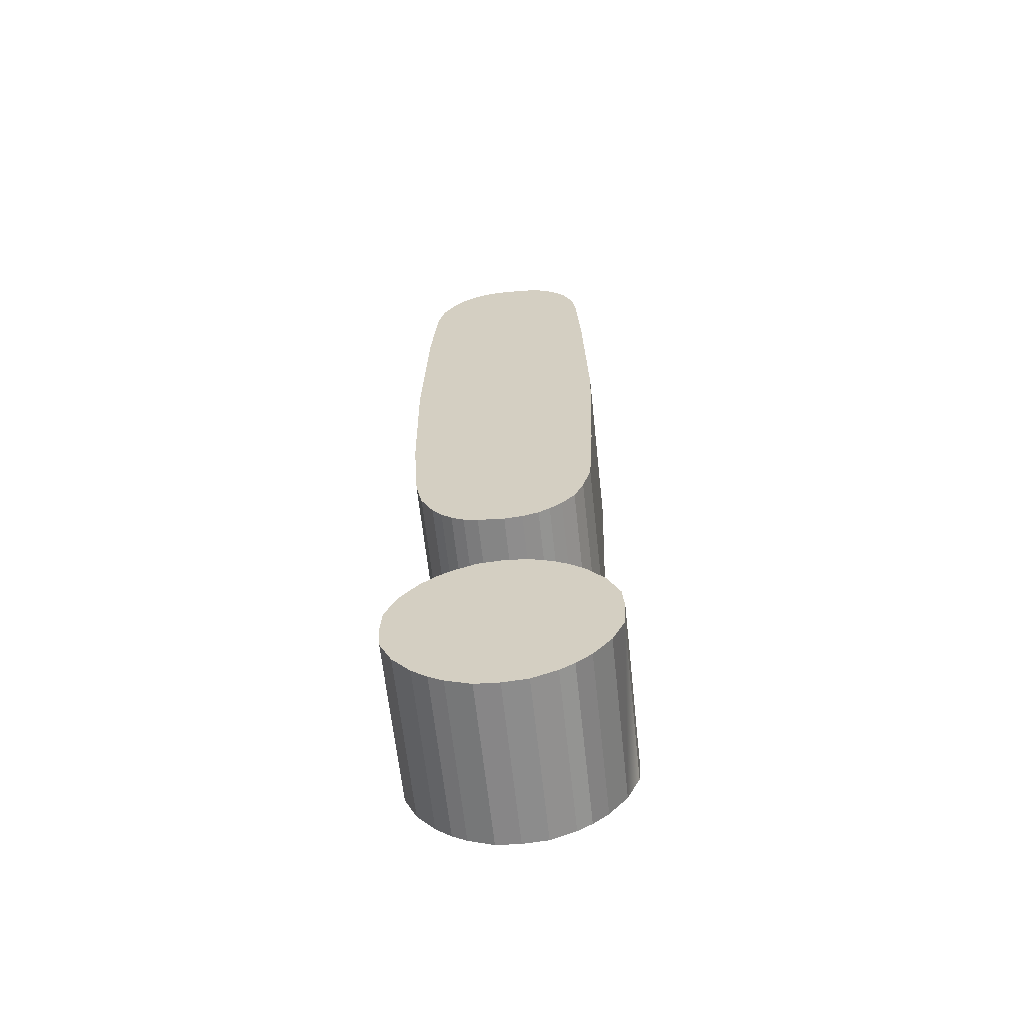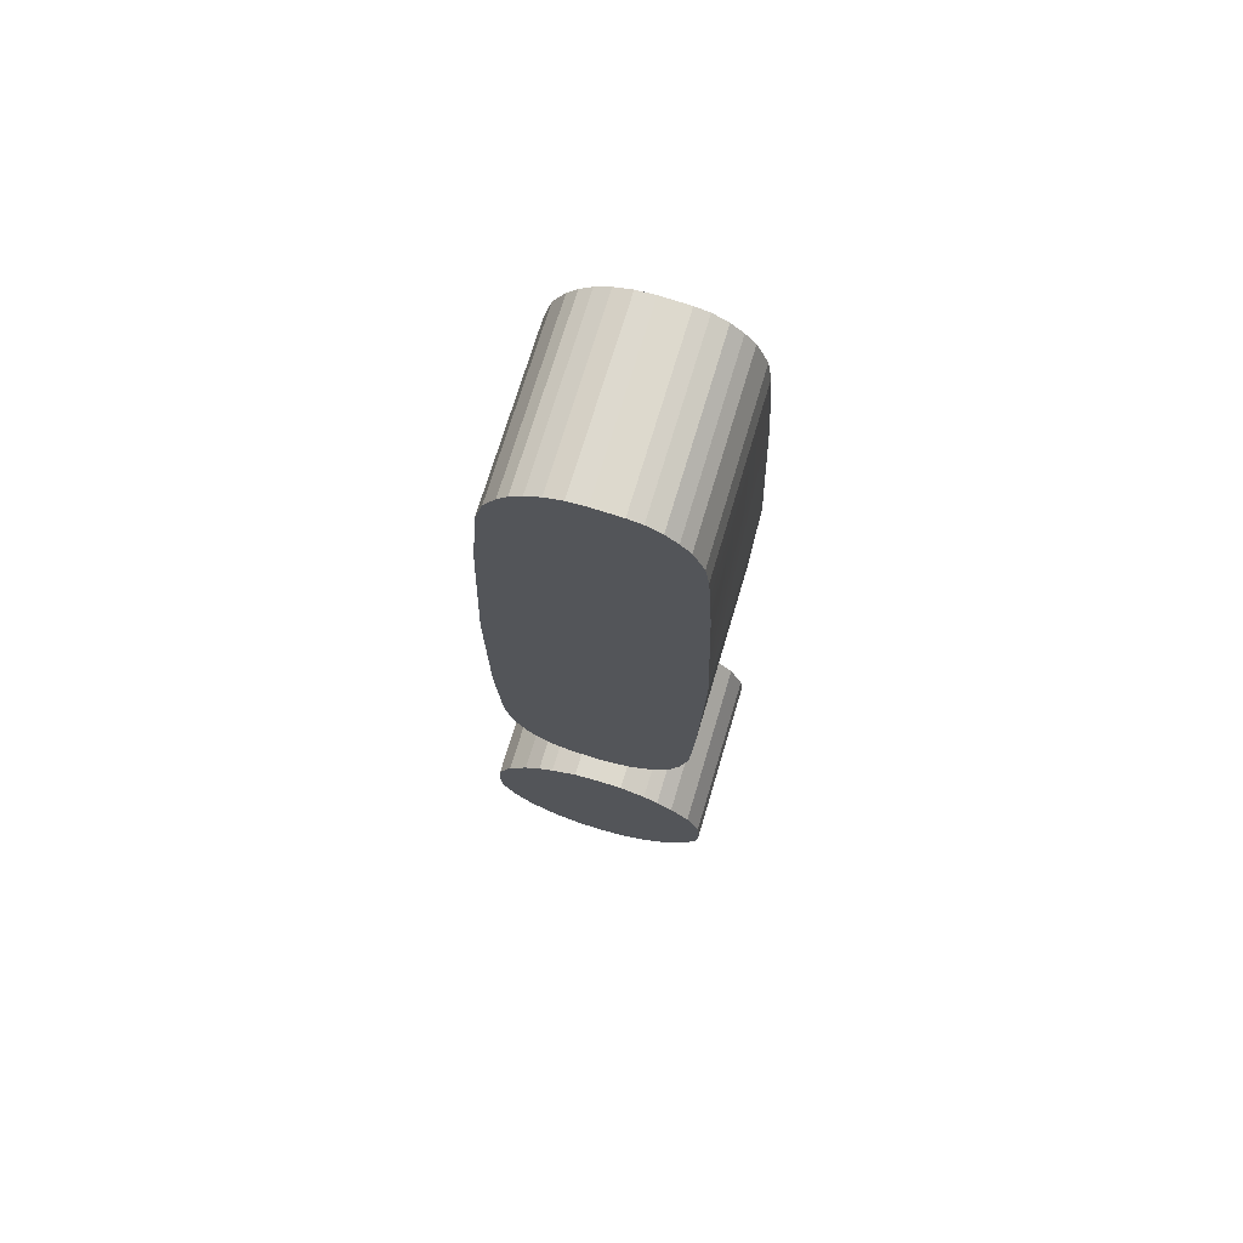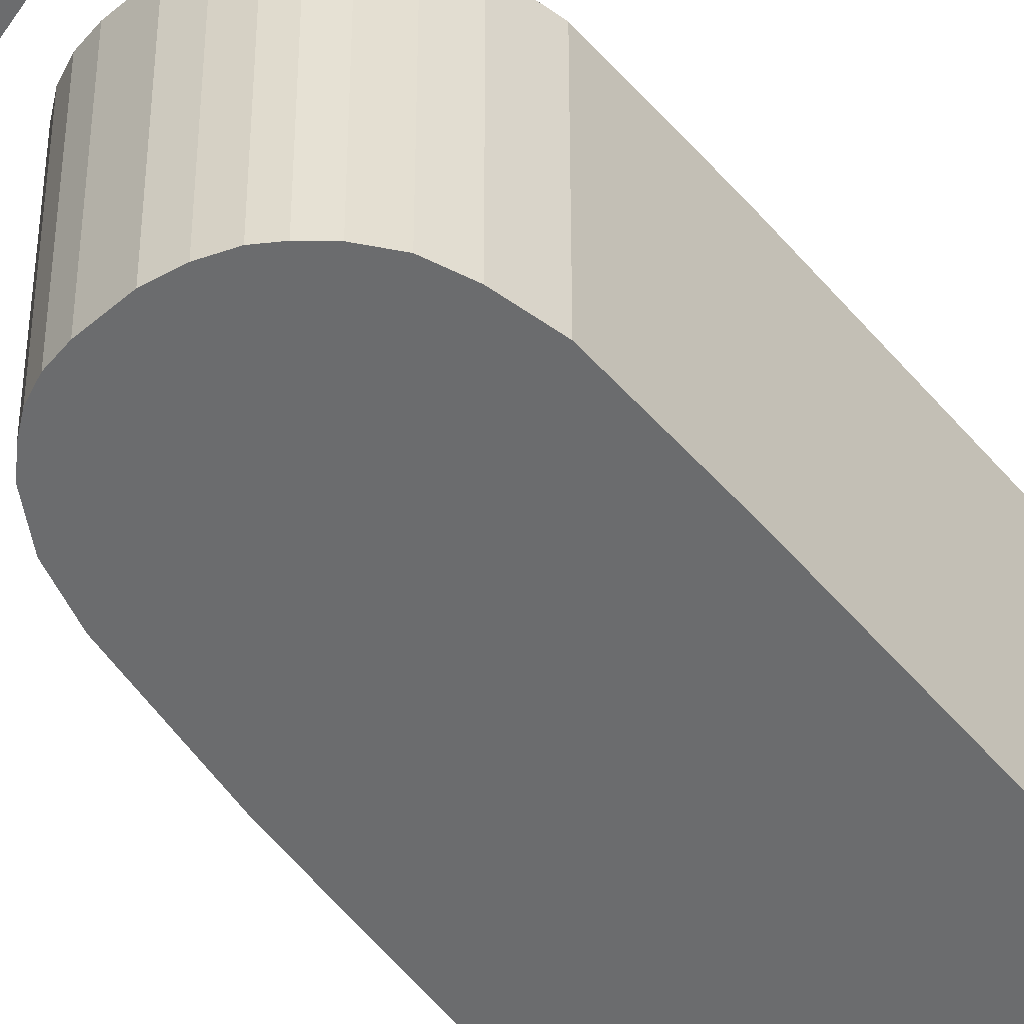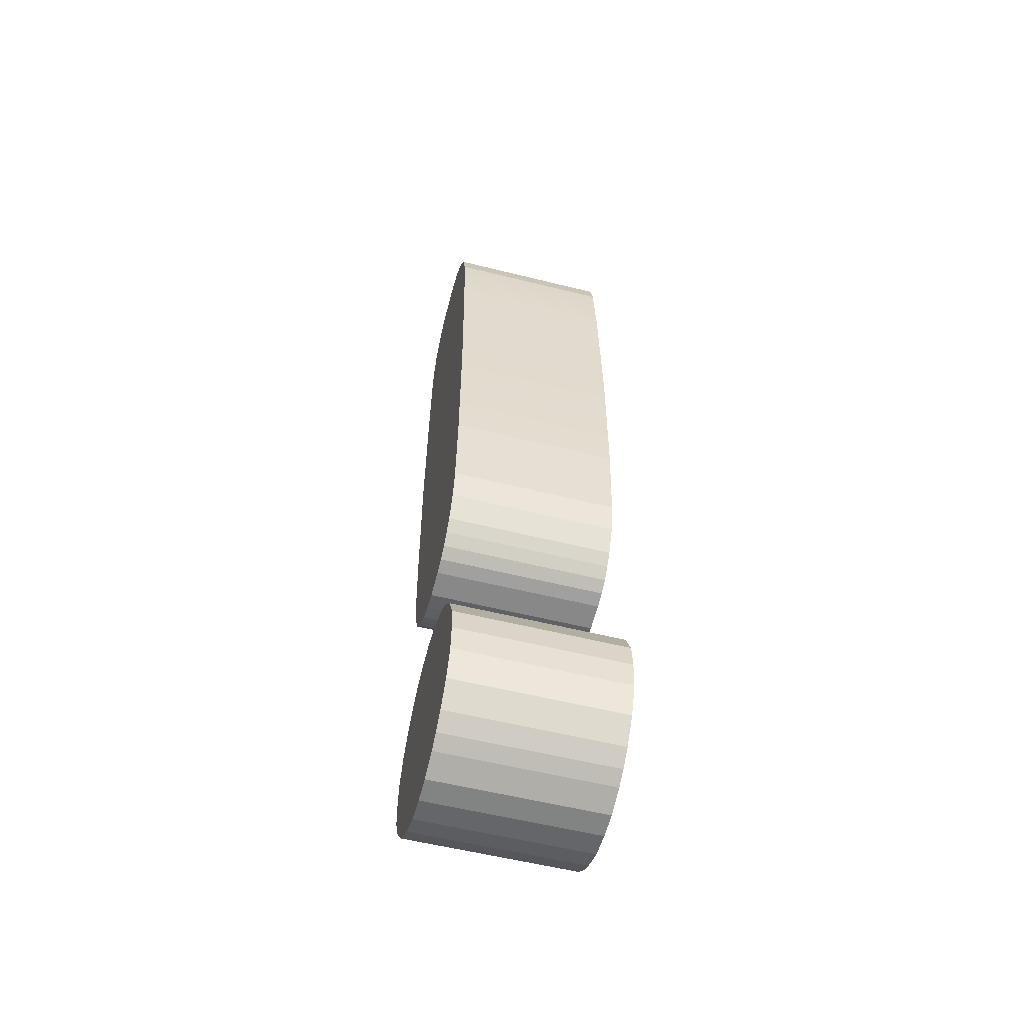
<metadata>
{"format":"obj","ext":"obj","renderer":"f3d","projection":"perspective","resolution":1024,"background":"white","views":[{"elev":-63.4,"azim":6.2,"up":"+Y"},{"elev":71.4,"azim":16.6,"up":"+Y"},{"elev":-52.3,"azim":36.9,"up":"+Z"},{"elev":-56.4,"azim":-104.6,"up":"+Y"}]}
</metadata>
<code>
g exclamation mark
v -0.07977 -0.4617 0.08558
v -0.09815 -0.4395 -0.08558
v -0.09815 -0.4395 0.08558
v -0.07977 -0.4617 -0.08558
v -0.1107 -0.4124 0.08558
v -0.09815 -0.4395 -0.08558
v -0.1107 -0.4124 -0.08558
v -0.09815 -0.4395 0.08558
v -0.0643 -0.4743 0.08558
v -0.0498 -0.483 -0.08558
v -0.0643 -0.4743 -0.08558
v -0.0498 -0.483 0.08558
v 0.05657 0.482 0.08558
v 0.04206 0.4898 -0.08558
v 0.05657 0.482 -0.08558
v 0.04206 0.4898 0.08558
v 0.102 0.1494 0.08558
v 0.09718 0.3215 -0.08558
v 0.102 0.1494 -0.08558
v 0.09718 0.3215 0.08558
v 0.09235 0.4095 -0.08558
v 0.09235 0.4095 0.08558
v 0.07784 0.4598 0.08558
v 0.06817 0.4714 -0.08558
v 0.07784 0.4598 -0.08558
v 0.06817 0.4714 0.08558
v 0.09235 0.4095 0.08558
v 0.08848 0.4347 -0.08558
v 0.09235 0.4095 -0.08558
v 0.08848 0.4347 0.08558
v 0.08848 0.4347 0.08558
v 0.07784 0.4598 -0.08558
v 0.08848 0.4347 -0.08558
v 0.07784 0.4598 0.08558
v 0.02853 0.4927 0.08558
v 0.001451 0.4946 -0.08558
v 0.02853 0.4927 -0.08558
v 0.001451 0.4946 0.08558
v 0.06817 0.4714 0.08558
v 0.05657 0.482 -0.08558
v 0.06817 0.4714 -0.08558
v 0.05657 0.482 0.08558
v 0.04206 0.4898 0.08558
v 0.02853 0.4927 -0.08558
v 0.04206 0.4898 -0.08558
v 0.02853 0.4927 0.08558
v 0.06044 -0.162 0.08558
v 0.07397 -0.1465 -0.08558
v 0.06044 -0.162 -0.08558
v 0.07397 -0.1465 0.08558
v 0.08364 -0.1252 0.08558
v 0.09235 -0.09331 -0.08558
v 0.08364 -0.1252 -0.08558
v 0.09235 -0.09331 0.08558
v 0.001451 -0.1852 0.08558
v 0.01982 -0.1832 -0.08558
v 0.001451 -0.1852 -0.08558
v 0.01982 -0.1832 0.08558
v 0.04787 -0.1716 0.08558
v 0.06044 -0.162 -0.08558
v 0.04787 -0.1716 -0.08558
v 0.06044 -0.162 0.08558
v 0.03626 -0.1784 0.08558
v 0.04787 -0.1716 -0.08558
v 0.03626 -0.1784 -0.08558
v 0.04787 -0.1716 0.08558
v -0.08751 0.4095 0.08558
v -0.09428 0.3215 -0.08558
v -0.08751 0.4095 -0.08558
v -0.09428 0.3215 0.08558
v -0.1001 0.1494 -0.08558
v -0.1001 0.1494 0.08558
v -0.09815 -0.004352 0.08558
v -0.09815 -0.004352 -0.08558
v -0.07977 0.4395 0.08558
v -0.08751 0.4095 -0.08558
v -0.07977 0.4395 -0.08558
v -0.08751 0.4095 0.08558
v -0.06817 0.4598 0.08558
v -0.07977 0.4395 -0.08558
v -0.06817 0.4598 -0.08558
v -0.07977 0.4395 0.08558
v -0.01595 0.4936 0.08558
v 0.001451 0.4946 -0.08558
v 0.001451 0.4946 0.08558
v -0.01595 0.4936 -0.08558
v -0.0585 0.4714 0.08558
v -0.0469 0.4811 -0.08558
v -0.0469 0.4811 0.08558
v -0.0585 0.4714 -0.08558
v -0.07301 -0.1504 0.08558
v -0.06334 -0.162 -0.08558
v -0.07301 -0.1504 -0.08558
v -0.06334 -0.162 0.08558
v -0.08558 -0.1252 0.08558
v -0.09235 -0.09331 -0.08558
v -0.09235 -0.09331 0.08558
v -0.08558 -0.1252 -0.08558
v -0.02562 -0.1823 0.08558
v 0.001451 -0.1852 -0.08558
v -0.02562 -0.1823 -0.08558
v 0.001451 -0.1852 0.08558
v -0.0527 -0.1716 0.08558
v -0.04013 -0.1784 -0.08558
v -0.0527 -0.1716 -0.08558
v -0.04013 -0.1784 0.08558
v -0.06334 -0.162 0.08558
v -0.0527 -0.1716 -0.08558
v -0.06334 -0.162 -0.08558
v -0.0527 -0.1716 0.08558
v -0.04013 -0.1784 0.08558
v -0.02562 -0.1823 -0.08558
v -0.04013 -0.1784 -0.08558
v -0.02562 -0.1823 0.08558
v 0.1107 -0.3573 0.08558
v 0.1127 -0.3844 -0.08558
v 0.1127 -0.3844 0.08558
v 0.1107 -0.3573 -0.08558
v 0.07978 -0.307 0.08558
v 0.09815 -0.3293 -0.08558
v 0.09815 -0.3293 0.08558
v 0.07978 -0.307 -0.08558
v 0.02466 -0.2761 0.08558
v 0.0498 -0.2857 -0.08558
v 0.0498 -0.2857 0.08558
v 0.02466 -0.2761 -0.08558
v -0.0004833 -0.2741 0.08558
v 0.02466 -0.2761 -0.08558
v 0.02466 -0.2761 0.08558
v -0.0004833 -0.2741 -0.08558
v 0.0643 -0.2944 0.08558
v 0.07978 -0.307 -0.08558
v 0.07978 -0.307 0.08558
v 0.0643 -0.2944 -0.08558
v 0.09815 -0.3293 0.08558
v 0.1107 -0.3573 -0.08558
v 0.1107 -0.3573 0.08558
v 0.09815 -0.3293 -0.08558
v 0.0498 -0.2857 0.08558
v 0.0643 -0.2944 -0.08558
v 0.0643 -0.2944 0.08558
v 0.0498 -0.2857 -0.08558
v -0.1127 -0.3844 0.08558
v -0.1107 -0.3573 -0.08558
v -0.1107 -0.3573 0.08558
v -0.1127 -0.3844 -0.08558
v -0.09815 -0.3293 0.08558
v -0.07977 -0.307 -0.08558
v -0.07977 -0.307 0.08558
v -0.09815 -0.3293 -0.08558
v -0.0498 -0.2857 0.08558
v -0.02466 -0.2761 -0.08558
v -0.02466 -0.2761 0.08558
v -0.0498 -0.2857 -0.08558
v -0.02466 -0.2761 0.08558
v -0.0004833 -0.2741 -0.08558
v -0.0004833 -0.2741 0.08558
v -0.02466 -0.2761 -0.08558
v -0.07977 -0.307 0.08558
v -0.0643 -0.2944 -0.08558
v -0.0643 -0.2944 0.08558
v -0.07977 -0.307 -0.08558
v -0.1107 -0.3573 0.08558
v -0.09815 -0.3293 -0.08558
v -0.09815 -0.3293 0.08558
v -0.1107 -0.3573 -0.08558
v -0.0643 -0.2944 0.08558
v -0.0498 -0.2857 -0.08558
v -0.0498 -0.2857 0.08558
v -0.0643 -0.2944 -0.08558
v 0.1127 -0.3844 0.08558
v 0.1107 -0.4124 -0.08558
v 0.1107 -0.4124 0.08558
v 0.1127 -0.3844 -0.08558
v 0.09815 -0.4395 0.08558
v 0.07978 -0.4617 -0.08558
v 0.07978 -0.4617 0.08558
v 0.09815 -0.4395 -0.08558
v 0.0498 -0.483 0.08558
v 0.02466 -0.4927 -0.08558
v 0.02466 -0.4927 0.08558
v 0.0498 -0.483 -0.08558
v 0.02466 -0.4927 0.08558
v -0.0004833 -0.4946 -0.08558
v -0.0004833 -0.4946 0.08558
v 0.02466 -0.4927 -0.08558
v 0.07978 -0.4617 0.08558
v 0.0643 -0.4743 -0.08558
v 0.0643 -0.4743 0.08558
v 0.07978 -0.4617 -0.08558
v 0.1107 -0.4124 0.08558
v 0.09815 -0.4395 -0.08558
v 0.09815 -0.4395 0.08558
v 0.1107 -0.4124 -0.08558
v 0.0643 -0.4743 0.08558
v 0.0498 -0.483 -0.08558
v 0.0498 -0.483 0.08558
v 0.0643 -0.4743 -0.08558
v -0.1107 -0.4124 -0.08558
v -0.1127 -0.3844 0.08558
v -0.1107 -0.4124 0.08558
v -0.1127 -0.3844 -0.08558
v -0.02466 -0.4927 0.08558
v -0.0498 -0.483 -0.08558
v -0.0498 -0.483 0.08558
v -0.02466 -0.4927 -0.08558
v -0.0004833 -0.4946 0.08558
v -0.02466 -0.4927 -0.08558
v -0.02466 -0.4927 0.08558
v -0.0004833 -0.4946 -0.08558
v -0.0643 -0.4743 0.08558
v -0.07977 -0.4617 -0.08558
v -0.07977 -0.4617 0.08558
v -0.0643 -0.4743 -0.08558
v 0.09718 -0.004352 -0.08558
v 0.102 0.1494 0.08558
v 0.102 0.1494 -0.08558
v 0.09718 -0.004352 0.08558
v 0.09235 -0.09331 -0.08558
v 0.09235 -0.09331 0.08558
v 0.08364 -0.1252 0.08558
v 0.07397 -0.1465 -0.08558
v 0.07397 -0.1465 0.08558
v 0.08364 -0.1252 -0.08558
v 0.03626 -0.1784 0.08558
v 0.01982 -0.1832 -0.08558
v 0.01982 -0.1832 0.08558
v 0.03626 -0.1784 -0.08558
v -0.06817 0.4598 -0.08558
v -0.0585 0.4714 0.08558
v -0.06817 0.4598 0.08558
v -0.0585 0.4714 -0.08558
v -0.0469 0.4811 -0.08558
v -0.03239 0.4888 0.08558
v -0.0469 0.4811 0.08558
v -0.03239 0.4888 -0.08558
v -0.03239 0.4888 0.08558
v -0.01595 0.4936 -0.08558
v -0.01595 0.4936 0.08558
v -0.03239 0.4888 -0.08558
v -0.09235 -0.09331 -0.08558
v -0.09815 -0.004352 0.08558
v -0.09235 -0.09331 0.08558
v -0.09815 -0.004352 -0.08558
v -0.07301 -0.1504 -0.08558
v -0.08558 -0.1252 0.08558
v -0.07301 -0.1504 0.08558
v -0.08558 -0.1252 -0.08558
v 0.09815 -0.3293 0.08558
v -0.0004833 -0.3844 0.08558
v 0.07978 -0.307 0.08558
v 0.1107 -0.3573 0.08558
v 0.0643 -0.2944 0.08558
v 0.1127 -0.3844 0.08558
v 0.0498 -0.2857 0.08558
v 0.1107 -0.4124 0.08558
v 0.02466 -0.2761 0.08558
v 0.09815 -0.4395 0.08558
v -0.0004833 -0.2741 0.08558
v 0.07978 -0.4617 0.08558
v -0.02466 -0.2761 0.08558
v 0.0643 -0.4743 0.08558
v -0.0498 -0.2857 0.08558
v 0.0498 -0.483 0.08558
v -0.0643 -0.2944 0.08558
v 0.02466 -0.4927 0.08558
v -0.07977 -0.307 0.08558
v -0.0004833 -0.4946 0.08558
v -0.09815 -0.3293 0.08558
v -0.02466 -0.4927 0.08558
v -0.1107 -0.3573 0.08558
v -0.0498 -0.483 0.08558
v -0.1127 -0.3844 0.08558
v -0.0643 -0.4743 0.08558
v -0.1107 -0.4124 0.08558
v -0.07977 -0.4617 0.08558
v -0.09815 -0.4395 0.08558
v 0.05657 0.482 0.08558
v 0.001451 0.4598 0.08558
v 0.04206 0.4898 0.08558
v 0.06817 0.4714 0.08558
v 0.02853 0.4927 0.08558
v 0.07784 0.4598 0.08558
v 0.001451 0.4946 0.08558
v -0.01595 0.4936 0.08558
v -0.03239 0.4888 0.08558
v -0.0469 0.4811 0.08558
v -0.0585 0.4714 0.08558
v -0.06817 0.4598 0.08558
v 0.08848 0.4347 0.08558
v -0.07977 0.4395 0.08558
v 0.001451 0.4095 0.08558
v 0.09235 0.4095 0.08558
v -0.08751 0.4095 0.08558
v 0.001451 0.3215 0.08558
v 0.09718 0.3215 0.08558
v 0.001451 0.1494 0.08558
v -0.09428 0.3215 0.08558
v 0.102 0.1494 0.08558
v -0.1001 0.1494 0.08558
v 0.09718 -0.004352 0.08558
v -0.09815 -0.004352 0.08558
v 0.001451 -0.004352 0.08558
v 0.09235 -0.09331 0.08558
v -0.09235 -0.09331 0.08558
v 0.001451 -0.09331 0.08558
v 0.08364 -0.1252 0.08558
v -0.08558 -0.1252 0.08558
v 0.001451 -0.1504 0.08558
v 0.07397 -0.1465 0.08558
v -0.07301 -0.1504 0.08558
v 0.06044 -0.162 0.08558
v -0.06334 -0.162 0.08558
v 0.04787 -0.1716 0.08558
v -0.0527 -0.1716 0.08558
v 0.03626 -0.1784 0.08558
v -0.04013 -0.1784 0.08558
v 0.01982 -0.1832 0.08558
v -0.02562 -0.1823 0.08558
v 0.001451 -0.1852 0.08558
v 0.1127 -0.3844 -0.08558
v 0.1107 -0.3573 -0.08558
v -0.0004833 -0.3844 -0.08558
v 0.1107 -0.4124 -0.08558
v 0.09815 -0.3293 -0.08558
v 0.09815 -0.4395 -0.08558
v 0.07978 -0.307 -0.08558
v 0.07978 -0.4617 -0.08558
v 0.0643 -0.2944 -0.08558
v 0.0643 -0.4743 -0.08558
v 0.0498 -0.2857 -0.08558
v 0.0498 -0.483 -0.08558
v 0.02466 -0.2761 -0.08558
v 0.02466 -0.4927 -0.08558
v -0.0004833 -0.2741 -0.08558
v -0.0004833 -0.4946 -0.08558
v -0.02466 -0.2761 -0.08558
v -0.02466 -0.4927 -0.08558
v -0.0498 -0.2857 -0.08558
v -0.0498 -0.483 -0.08558
v -0.0643 -0.2944 -0.08558
v -0.0643 -0.4743 -0.08558
v -0.07977 -0.307 -0.08558
v -0.07977 -0.4617 -0.08558
v -0.09815 -0.3293 -0.08558
v -0.09815 -0.4395 -0.08558
v -0.1107 -0.3573 -0.08558
v -0.1107 -0.4124 -0.08558
v -0.1127 -0.3844 -0.08558
v -0.0469 0.4811 -0.08558
v 0.001451 0.4598 -0.08558
v -0.03239 0.4888 -0.08558
v -0.0585 0.4714 -0.08558
v -0.01595 0.4936 -0.08558
v -0.06817 0.4598 -0.08558
v 0.001451 0.4946 -0.08558
v 0.02853 0.4927 -0.08558
v 0.04206 0.4898 -0.08558
v 0.05657 0.482 -0.08558
v 0.06817 0.4714 -0.08558
v 0.07784 0.4598 -0.08558
v -0.07977 0.4395 -0.08558
v 0.08848 0.4347 -0.08558
v 0.001451 0.4095 -0.08558
v -0.08751 0.4095 -0.08558
v 0.09235 0.4095 -0.08558
v 0.001451 0.3215 -0.08558
v -0.09428 0.3215 -0.08558
v 0.001451 0.1494 -0.08558
v 0.09718 0.3215 -0.08558
v -0.1001 0.1494 -0.08558
v 0.102 0.1494 -0.08558
v -0.09815 -0.004352 -0.08558
v 0.09718 -0.004352 -0.08558
v 0.001451 -0.004352 -0.08558
v -0.09235 -0.09331 -0.08558
v 0.09235 -0.09331 -0.08558
v 0.001451 -0.09331 -0.08558
v -0.08558 -0.1252 -0.08558
v 0.08364 -0.1252 -0.08558
v 0.001451 -0.1504 -0.08558
v -0.07301 -0.1504 -0.08558
v 0.07397 -0.1465 -0.08558
v -0.06334 -0.162 -0.08558
v 0.06044 -0.162 -0.08558
v -0.0527 -0.1716 -0.08558
v 0.04787 -0.1716 -0.08558
v -0.04013 -0.1784 -0.08558
v 0.03626 -0.1784 -0.08558
v -0.02562 -0.1823 -0.08558
v 0.01982 -0.1832 -0.08558
v 0.001451 -0.1852 -0.08558
g exclamation mark_0
f 3 2 1
f 4 1 2
f 7 6 5
f 8 5 6
f 11 10 9
f 12 9 10
f 15 14 13
f 16 13 14
f 19 18 17
f 20 17 18
f 18 21 20
f 22 20 21
f 25 24 23
f 26 23 24
f 29 28 27
f 30 27 28
f 33 32 31
f 34 31 32
f 37 36 35
f 38 35 36
f 41 40 39
f 42 39 40
f 45 44 43
f 46 43 44
f 49 48 47
f 50 47 48
f 53 52 51
f 54 51 52
f 57 56 55
f 58 55 56
f 61 60 59
f 62 59 60
f 65 64 63
f 66 63 64
f 69 68 67
f 70 67 68
f 68 71 70
f 72 70 71
f 72 71 73
f 74 73 71
f 77 76 75
f 78 75 76
f 81 80 79
f 82 79 80
f 85 84 83
f 86 83 84
f 89 88 87
f 90 87 88
f 93 92 91
f 94 91 92
f 97 96 95
f 98 95 96
f 101 100 99
f 102 99 100
f 105 104 103
f 106 103 104
f 109 108 107
f 110 107 108
f 113 112 111
f 114 111 112
f 117 116 115
f 118 115 116
f 121 120 119
f 122 119 120
f 125 124 123
f 126 123 124
f 129 128 127
f 130 127 128
f 133 132 131
f 134 131 132
f 137 136 135
f 138 135 136
f 141 140 139
f 142 139 140
f 145 144 143
f 146 143 144
f 149 148 147
f 150 147 148
f 153 152 151
f 154 151 152
f 157 156 155
f 158 155 156
f 161 160 159
f 162 159 160
f 165 164 163
f 166 163 164
f 169 168 167
f 170 167 168
f 173 172 171
f 174 171 172
f 177 176 175
f 178 175 176
f 181 180 179
f 182 179 180
f 185 184 183
f 186 183 184
f 189 188 187
f 190 187 188
f 193 192 191
f 194 191 192
f 197 196 195
f 198 195 196
f 201 200 199
f 202 199 200
f 205 204 203
f 206 203 204
f 209 208 207
f 210 207 208
f 213 212 211
f 214 211 212
f 217 216 215
f 218 215 216
f 215 218 219
f 220 219 218
f 223 222 221
f 224 221 222
f 227 226 225
f 228 225 226
f 231 230 229
f 232 229 230
f 235 234 233
f 236 233 234
f 239 238 237
f 240 237 238
f 243 242 241
f 244 241 242
f 247 246 245
f 248 245 246
f 251 250 249
f 249 250 252
f 253 250 251
f 252 250 254
f 255 250 253
f 250 256 254
f 257 250 255
f 250 258 256
f 259 250 257
f 250 260 258
f 250 259 261
f 250 262 260
f 250 261 263
f 250 264 262
f 250 263 265
f 250 266 264
f 250 265 267
f 250 268 266
f 250 267 269
f 268 250 270
f 250 269 271
f 270 250 272
f 250 271 273
f 272 250 274
f 275 250 273
f 274 250 276
f 277 250 275
f 276 250 277
f 280 279 278
f 281 278 279
f 282 279 280
f 281 279 283
f 284 279 282
f 279 284 285
f 279 285 286
f 286 287 279
f 288 279 287
f 279 288 289
f 283 279 290
f 279 289 291
f 279 292 290
f 279 291 292
f 293 290 292
f 294 292 291
f 292 295 293
f 292 294 295
f 296 293 295
f 295 297 296
f 298 295 294
f 295 298 297
f 299 296 297
f 300 297 298
f 299 297 301
f 300 302 297
f 303 301 297
f 303 297 302
f 301 303 304
f 302 305 303
f 306 304 303
f 306 303 305
f 304 306 307
f 305 308 306
f 309 307 306
f 309 306 308
f 309 310 307
f 311 309 308
f 309 312 310
f 313 309 311
f 312 309 314
f 313 315 309
f 316 314 309
f 317 309 315
f 309 318 316
f 319 309 317
f 309 320 318
f 320 309 319
f 323 322 321
f 324 323 321
f 323 325 322
f 326 323 324
f 323 327 325
f 328 323 326
f 323 329 327
f 330 323 328
f 323 331 329
f 332 323 330
f 323 333 331
f 334 323 332
f 323 335 333
f 336 323 334
f 335 323 337
f 323 336 338
f 337 323 339
f 323 338 340
f 339 323 341
f 323 340 342
f 341 323 343
f 323 342 344
f 343 323 345
f 323 344 346
f 345 323 347
f 323 346 348
f 347 323 349
f 323 348 349
f 352 351 350
f 353 350 351
f 354 351 352
f 353 351 355
f 356 351 354
f 351 356 357
f 351 357 358
f 358 359 351
f 360 351 359
f 351 360 361
f 355 351 362
f 351 361 363
f 351 364 362
f 351 363 364
f 365 362 364
f 366 364 363
f 364 367 365
f 364 366 367
f 368 365 367
f 367 369 368
f 370 367 366
f 367 370 369
f 371 368 369
f 372 369 370
f 371 369 373
f 372 374 369
f 375 373 369
f 375 369 374
f 373 375 376
f 374 377 375
f 378 376 375
f 378 375 377
f 376 378 379
f 377 380 378
f 381 379 378
f 381 378 380
f 381 382 379
f 383 381 380
f 381 384 382
f 385 381 383
f 384 381 386
f 385 387 381
f 388 386 381
f 389 381 387
f 381 390 388
f 391 381 389
f 381 392 390
f 392 381 391

</code>
